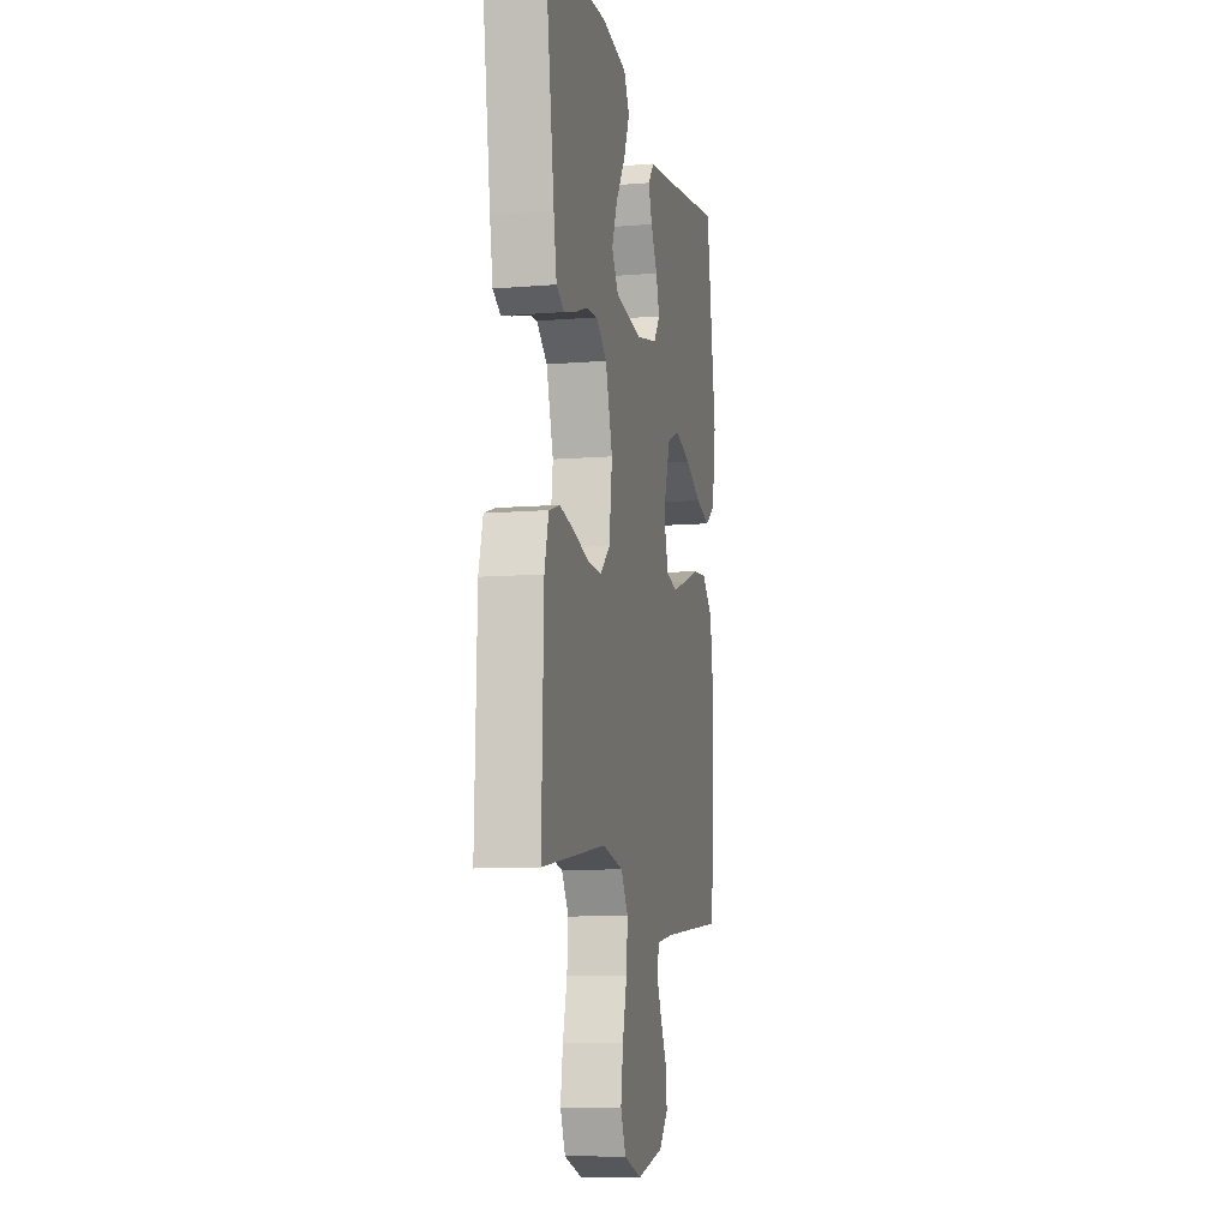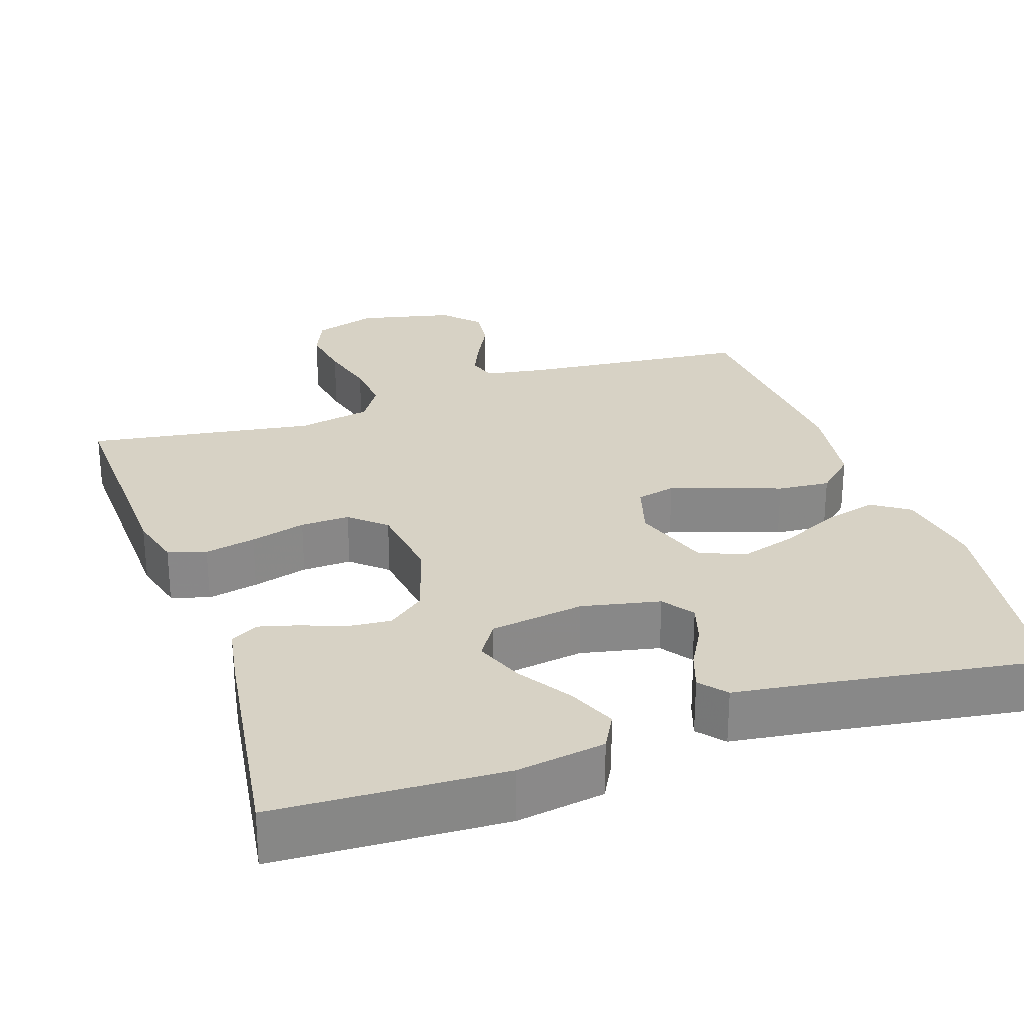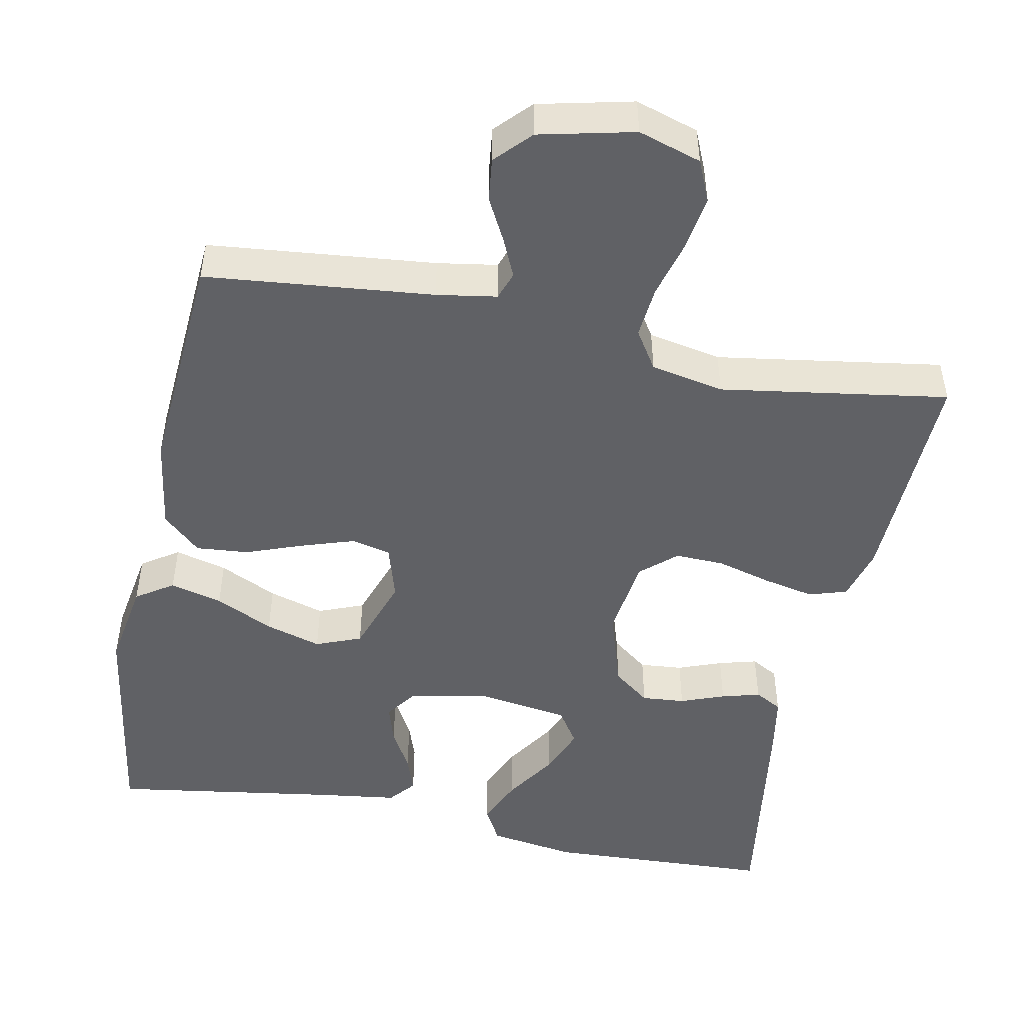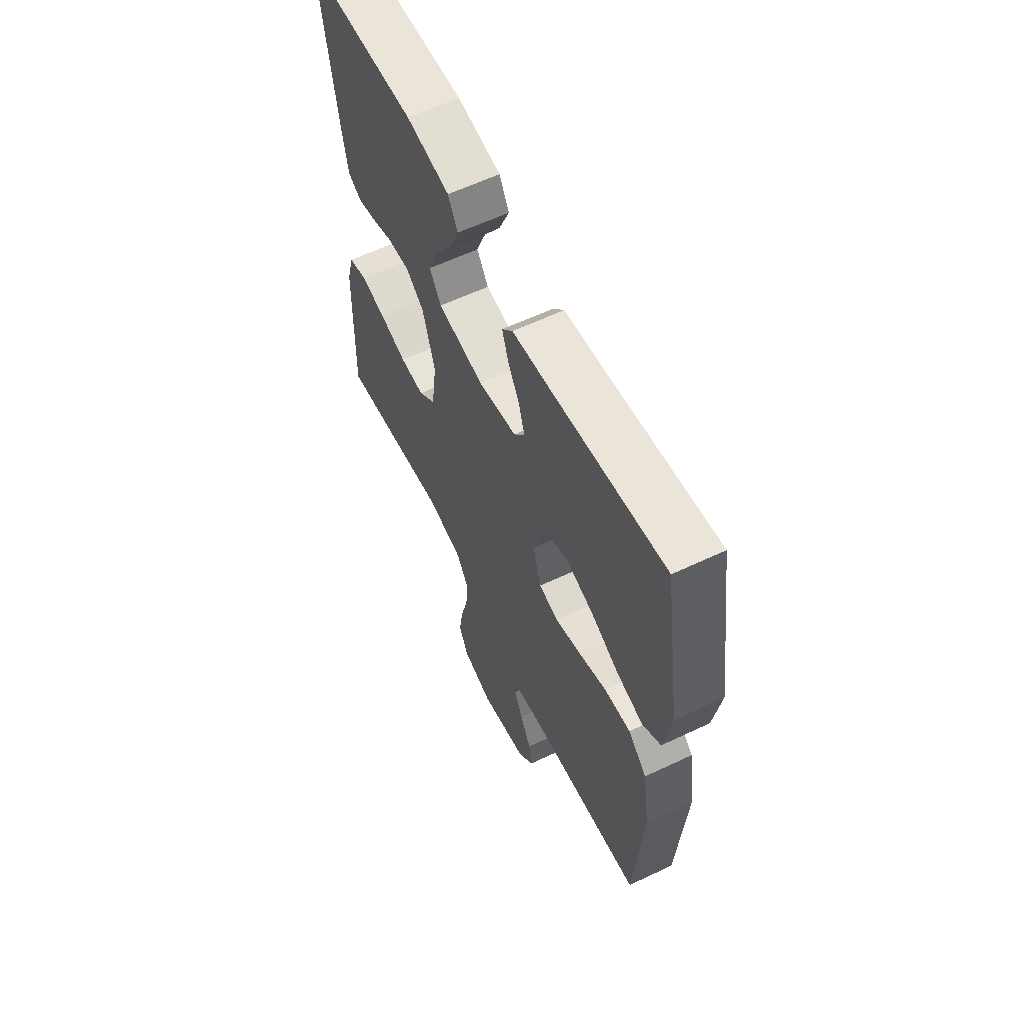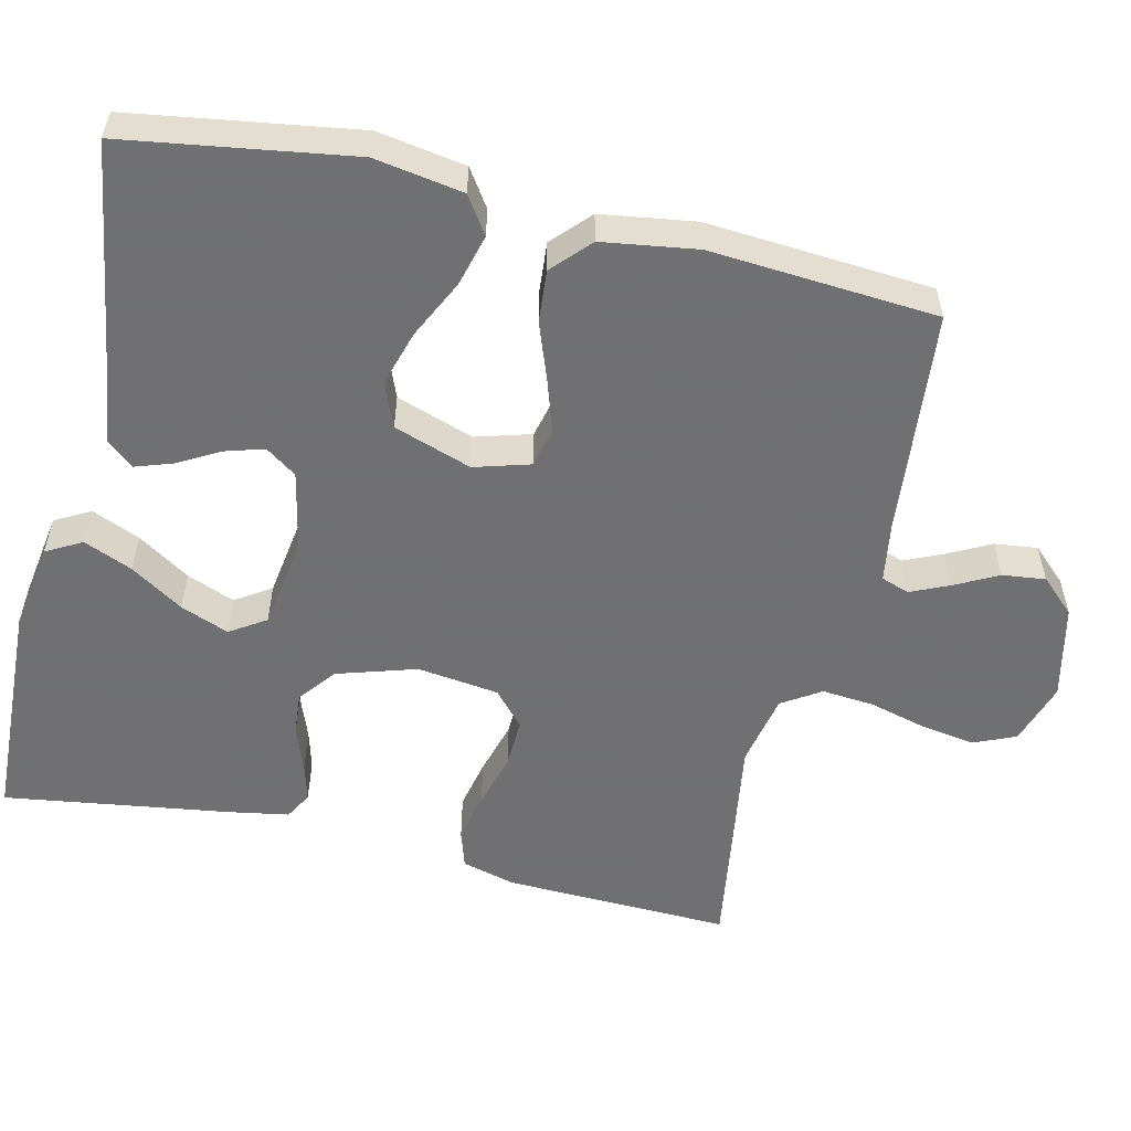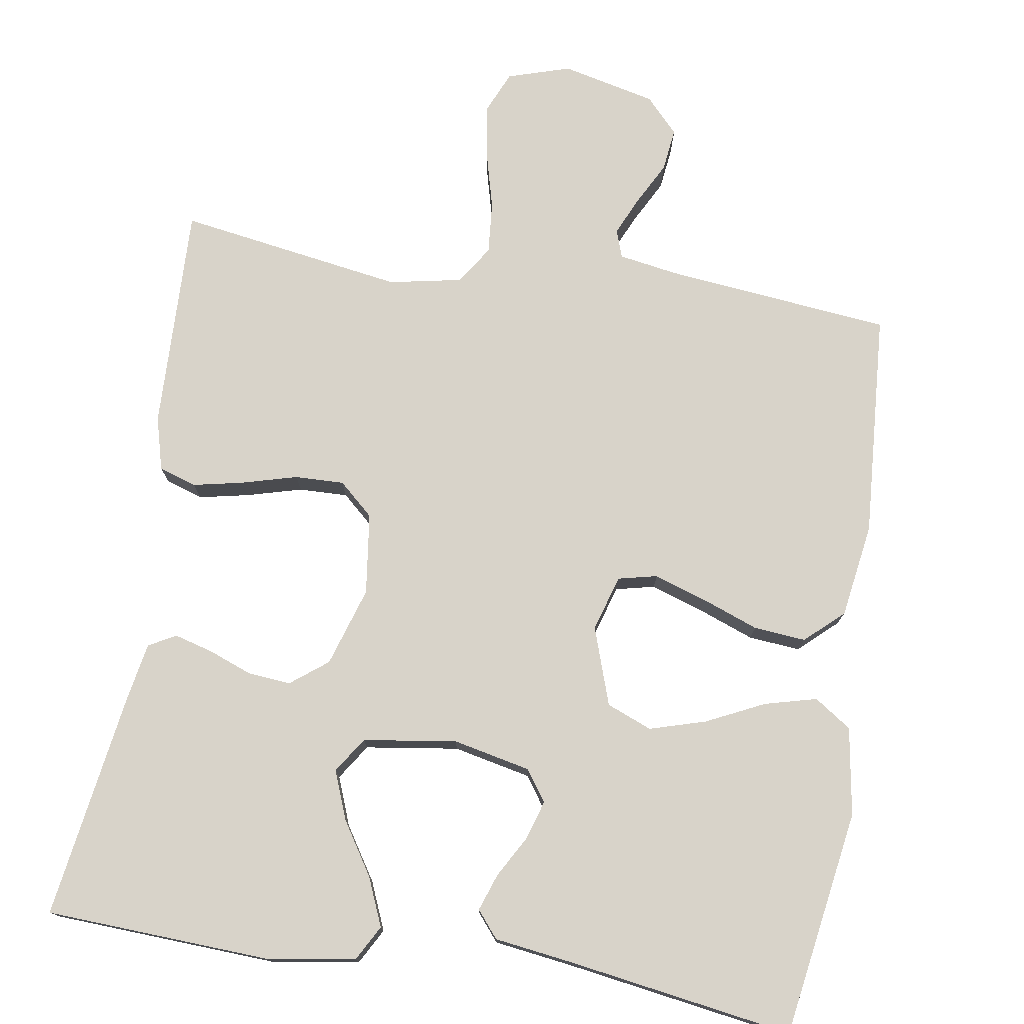
<metadata>
{"format":"obj","ext":"obj","renderer":"f3d","projection":"perspective","resolution":1024,"background":"white","views":[{"elev":-9.8,"azim":-78.1,"up":"+Z"},{"elev":27.5,"azim":-18.9,"up":"+Y"},{"elev":-48.4,"azim":168.6,"up":"+Y"},{"elev":60.8,"azim":64.2,"up":"+Z"},{"elev":-55.0,"azim":76.6,"up":"+Y"},{"elev":76.0,"azim":9.1,"up":"+Y"}]}
</metadata>
<code>
v 0.5 0.07 -0.5
v 0.2 0.07 -0.531
v 0.121 0.07 -0.544
v 0.108 0.07 -0.581
v 0.131 0.07 -0.632
v 0.161 0.07 -0.689
v 0.168 0.07 -0.746
v 0.125 0.07 -0.792
v 0 0.07 -0.821
v -0.083 0.07 -0.795
v -0.107 0.07 -0.74
v -0.096 0.07 -0.668
v -0.076 0.07 -0.592
v -0.07 0.07 -0.523
v -0.103 0.07 -0.472
v -0.2 0.07 -0.453
v -0.5 0.07 -0.5
v -0.491 0.07 -0.2
v -0.472 0.07 -0.129
v -0.422 0.07 -0.113
v -0.355 0.07 -0.127
v -0.282 0.07 -0.147
v -0.217 0.07 -0.149
v -0.171 0.07 -0.108
v -0.157 0.07 0
v -0.19 0.07 0.105
v -0.239 0.07 0.143
v -0.296 0.07 0.138
v -0.354 0.07 0.116
v -0.405 0.07 0.102
v -0.441 0.07 0.122
v -0.455 0.07 0.2
v -0.5 0.07 0.5
v -0.2 0.07 0.514
v -0.084 0.07 0.496
v -0.058 0.07 0.449
v -0.085 0.07 0.385
v -0.13 0.07 0.315
v -0.155 0.07 0.251
v -0.124 0.07 0.204
v 0 0.07 0.186
v 0.103 0.07 0.208
v 0.132 0.07 0.249
v 0.116 0.07 0.301
v 0.085 0.07 0.356
v 0.068 0.07 0.405
v 0.097 0.07 0.44
v 0.2 0.07 0.454
v 0.5 0.07 0.5
v 0.547 0.07 0.2
v 0.528 0.07 0.083
v 0.479 0.07 0.05
v 0.41 0.07 0.068
v 0.333 0.07 0.105
v 0.259 0.07 0.127
v 0.199 0.07 0.103
v 0.164 0.07 0
v 0.186 0.07 -0.074
v 0.238 0.07 -0.086
v 0.308 0.07 -0.063
v 0.383 0.07 -0.035
v 0.452 0.07 -0.029
v 0.502 0.07 -0.075
v 0.521 0.07 -0.2
v 0.5 0 -0.5
v 0.2 0 -0.531
v 0.121 0 -0.544
v 0.108 0 -0.581
v 0.131 0 -0.632
v 0.161 0 -0.689
v 0.168 0 -0.746
v 0.125 0 -0.792
v 0 0 -0.821
v -0.083 0 -0.795
v -0.107 0 -0.74
v -0.096 0 -0.668
v -0.076 0 -0.592
v -0.07 0 -0.523
v -0.103 0 -0.472
v -0.2 0 -0.453
v -0.5 0 -0.5
v -0.491 0 -0.2
v -0.472 0 -0.129
v -0.422 0 -0.113
v -0.355 0 -0.127
v -0.282 0 -0.147
v -0.217 0 -0.149
v -0.171 0 -0.108
v -0.157 0 0
v -0.19 0 0.105
v -0.239 0 0.143
v -0.296 0 0.138
v -0.354 0 0.116
v -0.405 0 0.102
v -0.441 0 0.122
v -0.455 0 0.2
v -0.5 0 0.5
v -0.2 0 0.514
v -0.084 0 0.496
v -0.058 0 0.449
v -0.085 0 0.385
v -0.13 0 0.315
v -0.155 0 0.251
v -0.124 0 0.204
v 0 0 0.186
v 0.103 0 0.208
v 0.132 0 0.249
v 0.116 0 0.301
v 0.085 0 0.356
v 0.068 0 0.405
v 0.097 0 0.44
v 0.2 0 0.454
v 0.5 0 0.5
v 0.547 0 0.2
v 0.528 0 0.083
v 0.479 0 0.05
v 0.41 0 0.068
v 0.333 0 0.105
v 0.259 0 0.127
v 0.199 0 0.103
v 0.164 0 0
v 0.186 0 -0.074
v 0.238 0 -0.086
v 0.308 0 -0.063
v 0.383 0 -0.035
v 0.452 0 -0.029
v 0.502 0 -0.075
v 0.521 0 -0.2
f 64 1 2
f 63 64 2
f 62 63 2
f 61 62 2
f 60 61 2
f 59 60 2 3
f 58 59 3 4
f 57 58 4
f 52 53 54
f 51 52 54
f 50 51 54
f 49 50 54
f 48 49 54
f 48 54 55
f 47 48 55
f 46 47 55
f 45 46 55
f 44 45 55
f 43 44 55 56
f 36 37 38
f 35 36 38
f 34 35 38
f 33 34 38
f 32 33 38
f 31 32 38
f 30 31 38
f 29 30 38
f 28 29 38
f 27 28 38 39
f 26 27 39 40
f 20 21 22
f 19 20 22
f 18 19 22
f 17 18 22
f 16 17 22
f 15 16 22 23
f 14 15 23 24
f 11 12 13
f 10 11 13
f 9 10 13
f 8 9 13
f 7 8 13
f 6 7 13
f 5 6 13
f 4 5 13 14
f 14 24 25
f 4 14 25
f 57 4 25
f 42 43 56 57
f 26 40 41
f 25 26 41
f 57 25 41
f 41 42 57
f 66 65 128
f 66 128 127
f 66 127 126
f 66 126 125
f 66 125 124
f 67 66 124 123
f 68 67 123 122
f 68 122 121
f 118 117 116
f 118 116 115
f 118 115 114
f 118 114 113
f 118 113 112
f 119 118 112
f 119 112 111
f 119 111 110
f 119 110 109
f 119 109 108
f 120 119 108 107
f 102 101 100
f 102 100 99
f 102 99 98
f 102 98 97
f 102 97 96
f 102 96 95
f 102 95 94
f 102 94 93
f 102 93 92
f 103 102 92 91
f 104 103 91 90
f 86 85 84
f 86 84 83
f 86 83 82
f 86 82 81
f 86 81 80
f 87 86 80 79
f 88 87 79 78
f 77 76 75
f 77 75 74
f 77 74 73
f 77 73 72
f 77 72 71
f 77 71 70
f 77 70 69
f 78 77 69 68
f 89 88 78
f 89 78 68
f 89 68 121
f 121 120 107 106
f 105 104 90
f 105 90 89
f 105 89 121
f 121 106 105
f 1 65 66 2
f 2 66 67 3
f 3 67 68 4
f 4 68 69 5
f 5 69 70 6
f 6 70 71 7
f 7 71 72 8
f 8 72 73 9
f 9 73 74 10
f 10 74 75 11
f 11 75 76 12
f 12 76 77 13
f 13 77 78 14
f 14 78 79 15
f 15 79 80 16
f 16 80 81 17
f 17 81 82 18
f 18 82 83 19
f 19 83 84 20
f 20 84 85 21
f 21 85 86 22
f 22 86 87 23
f 23 87 88 24
f 24 88 89 25
f 25 89 90 26
f 26 90 91 27
f 27 91 92 28
f 28 92 93 29
f 29 93 94 30
f 30 94 95 31
f 31 95 96 32
f 32 96 97 33
f 33 97 98 34
f 34 98 99 35
f 35 99 100 36
f 36 100 101 37
f 37 101 102 38
f 38 102 103 39
f 39 103 104 40
f 40 104 105 41
f 41 105 106 42
f 42 106 107 43
f 43 107 108 44
f 44 108 109 45
f 45 109 110 46
f 46 110 111 47
f 47 111 112 48
f 48 112 113 49
f 49 113 114 50
f 50 114 115 51
f 51 115 116 52
f 52 116 117 53
f 53 117 118 54
f 54 118 119 55
f 55 119 120 56
f 56 120 121 57
f 57 121 122 58
f 58 122 123 59
f 59 123 124 60
f 60 124 125 61
f 61 125 126 62
f 62 126 127 63
f 63 127 128 64
f 64 128 65 1

</code>
